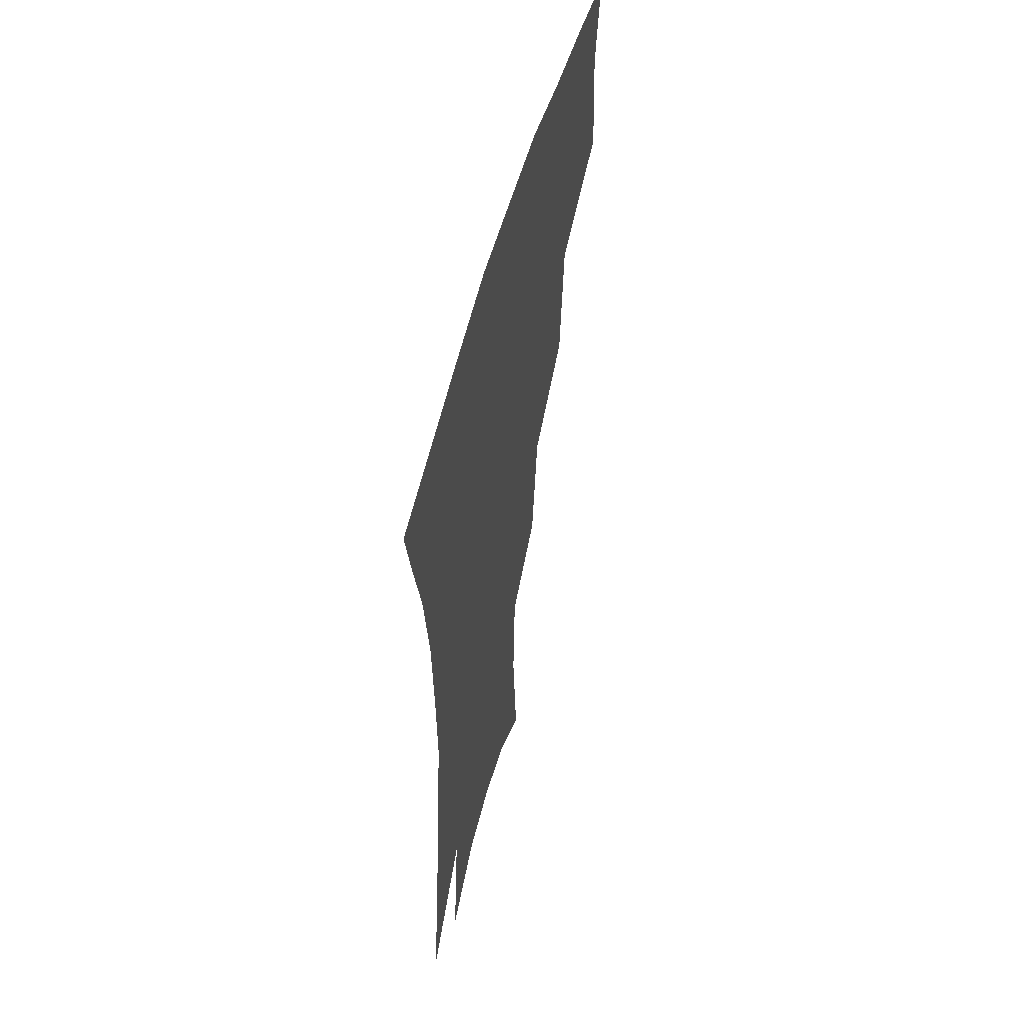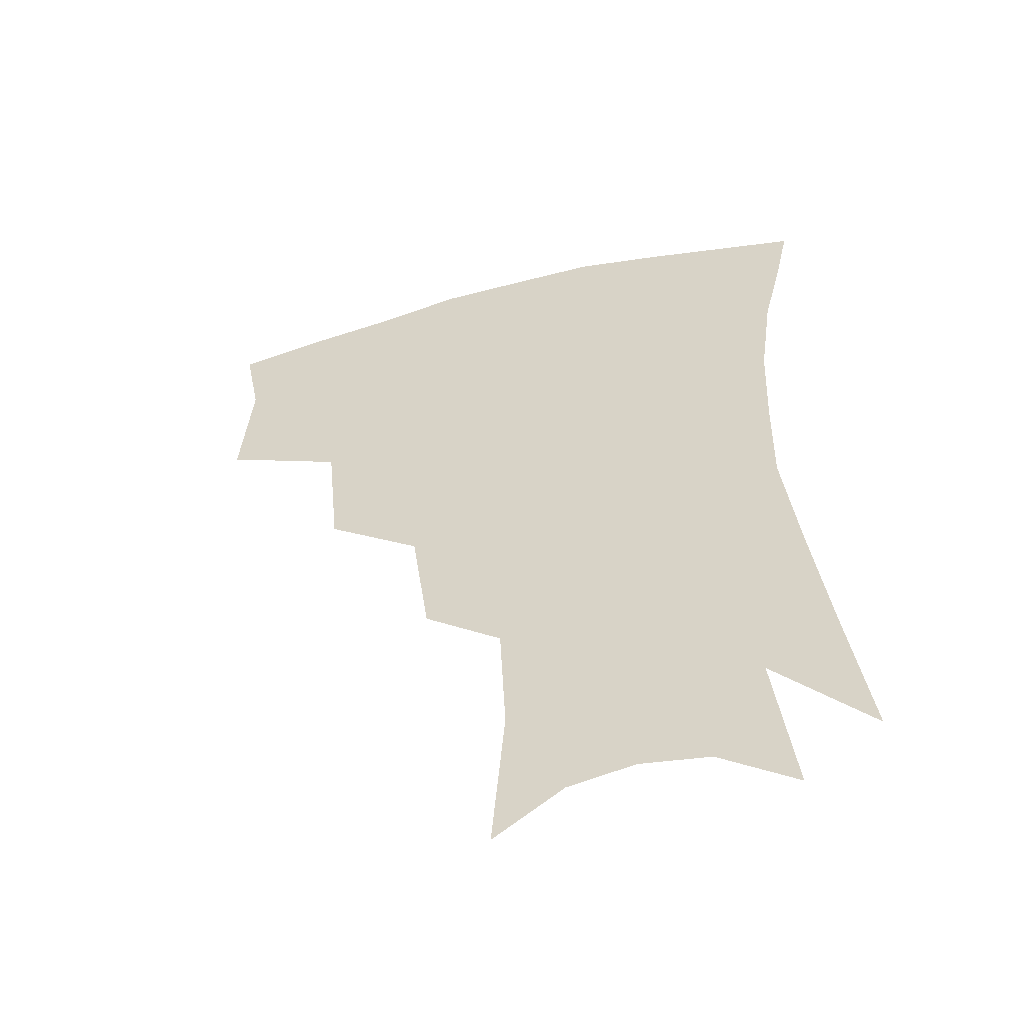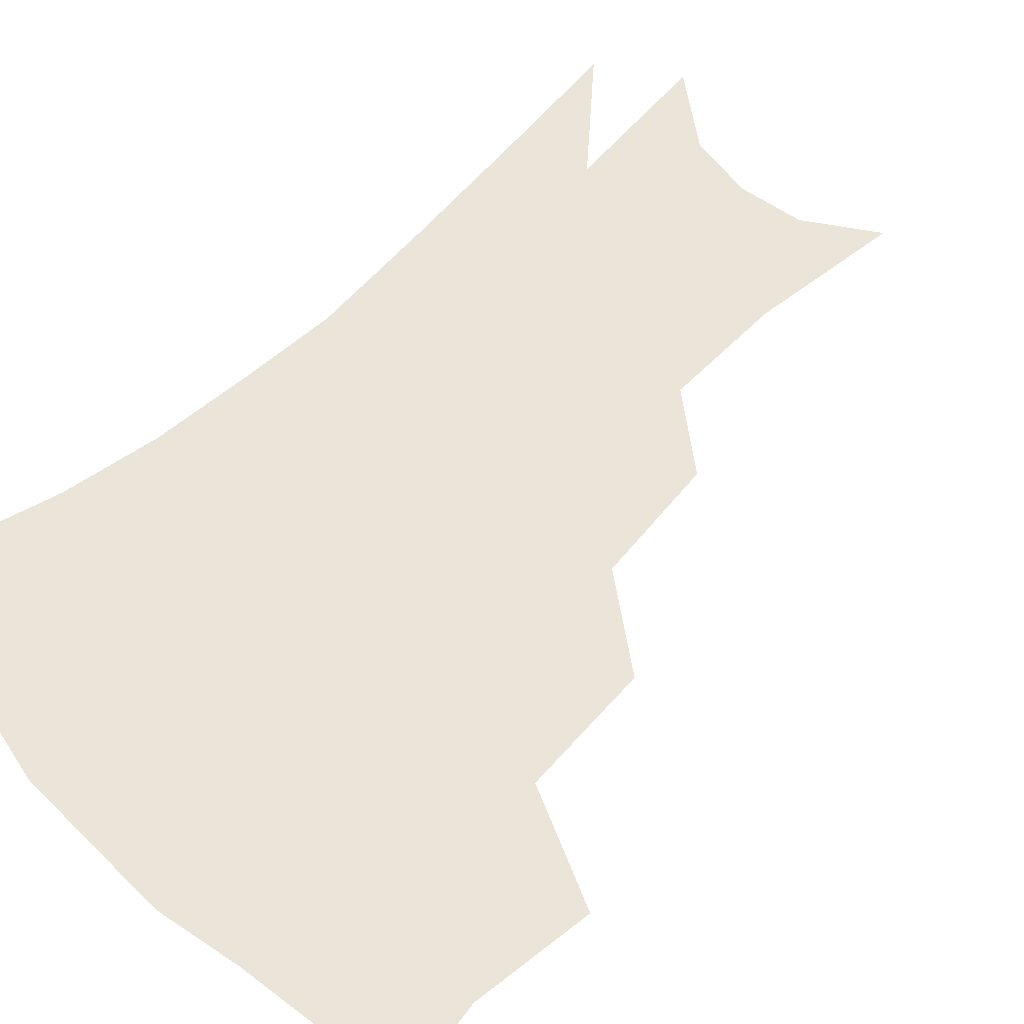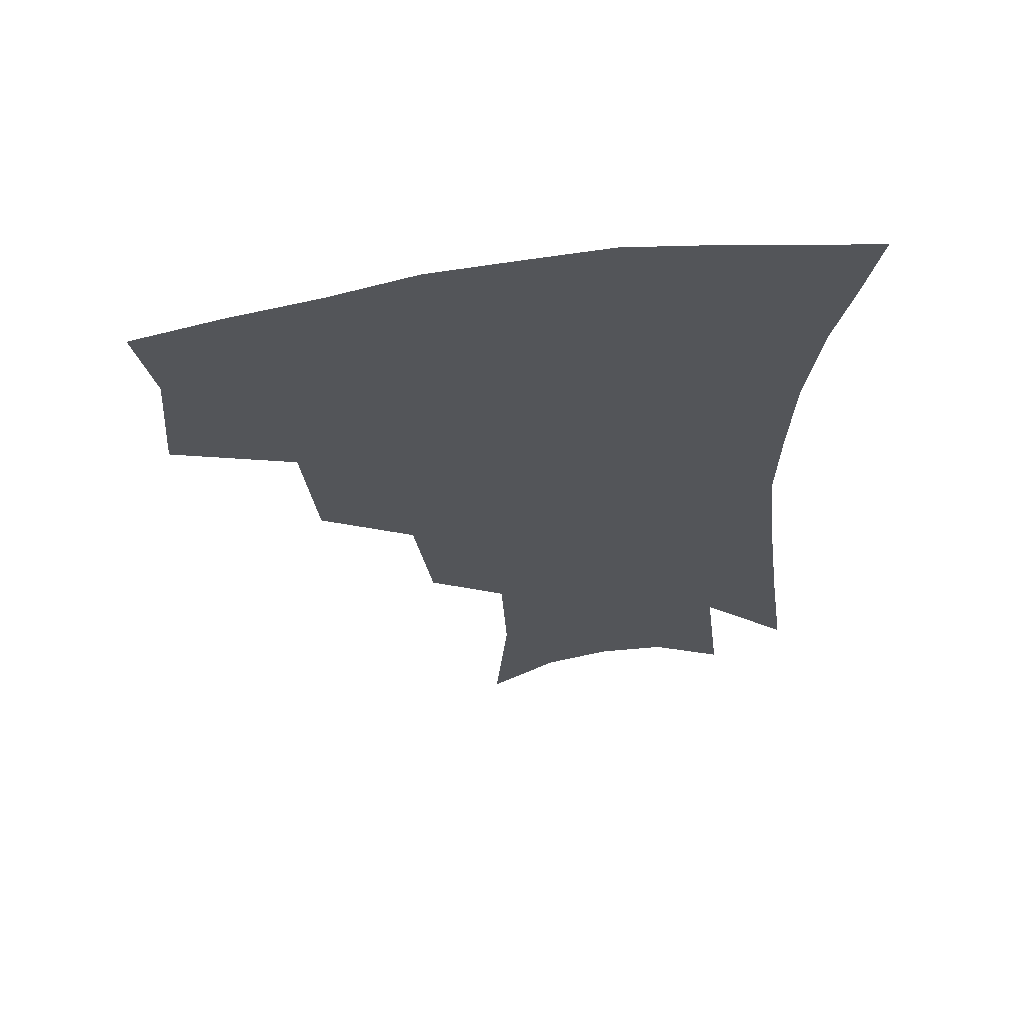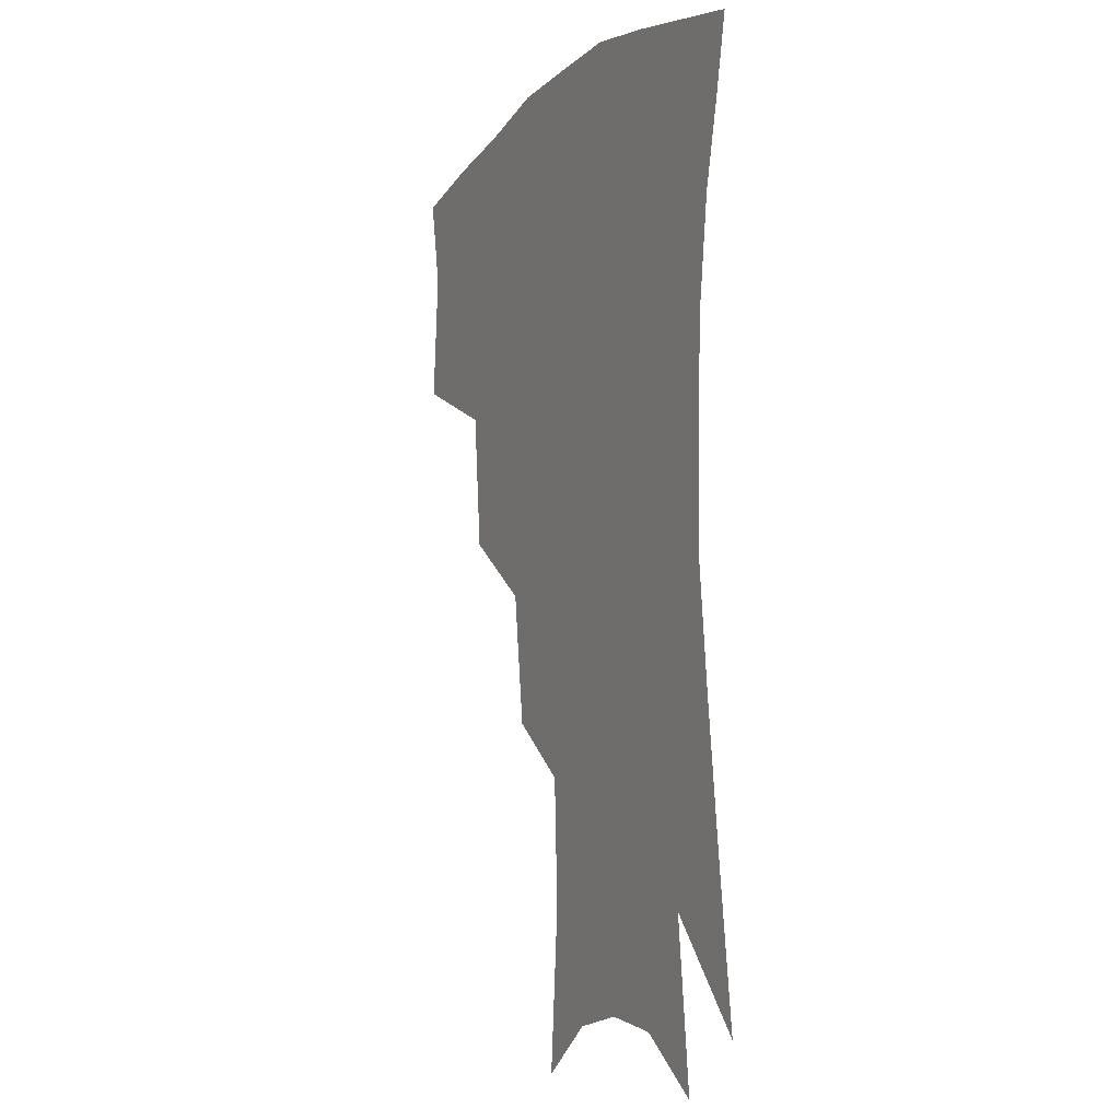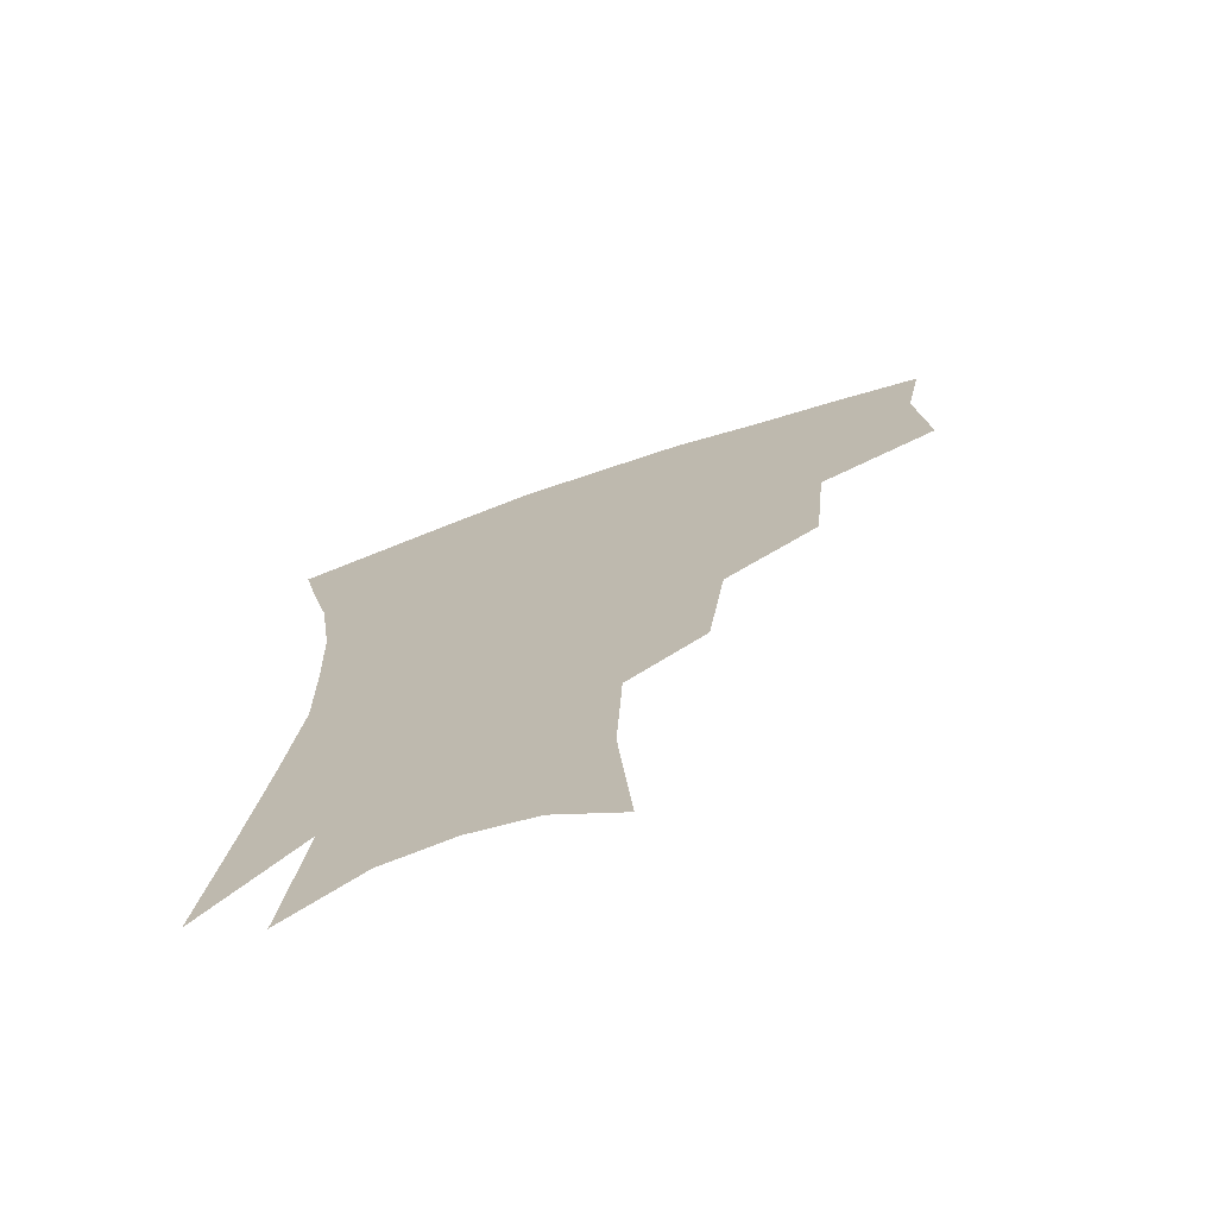
<metadata>
{"format":"obj","ext":"obj","renderer":"f3d","projection":"perspective","resolution":1024,"background":"white","views":[{"elev":55.7,"azim":105.0,"up":"+Y"},{"elev":-54.6,"azim":14.8,"up":"+Y"},{"elev":58.7,"azim":-133.6,"up":"+Z"},{"elev":64.0,"azim":-8.4,"up":"+Y"},{"elev":-7.5,"azim":65.1,"up":"+Y"},{"elev":-72.1,"azim":-161.1,"up":"+Y"}]}
</metadata>
<code>
v 464.4 342 0
v 467.7 381.7 0
v 462.3 409.7 0
v 506.2 283.4 0
v 502.1 326.2 0
v 499.8 360.8 0
v 495.3 387.6 0
v 489.8 415.3 0
v 541.3 222 0
v 535.7 263 0
v 530.2 300.7 0
v 528.3 338.6 0
v 525.5 365.8 0
v 521.8 391.9 0
v 517.5 419.5 0
v 563.4 115.5 0
v 567.5 165.2 0
v 565.7 204.2 0
v 560.9 245 0
v 556.4 278.6 0
v 554.1 314.6 0
v 552.2 342.6 0
v 551.2 369.7 0
v 548.7 395 0
v 544.7 425.2 0
v 585.2 130.9 0
v 586.3 175.5 0
v 583.3 213.9 0
v 579.6 252.8 0
v 577.3 289.2 0
v 576.4 320.6 0
v 576.1 346.9 0
v 575.8 371.2 0
v 575.2 396 0
v 572.2 425.9 0
v 606.2 134.7 0
v 604.7 182.6 0
v 601.3 222.1 0
v 598.6 258.5 0
v 597.3 292.4 0
v 597.5 321.1 0
v 598.5 347.2 0
v 600.5 372.4 0
v 600.6 396.3 0
v 598.7 426.3 0
v 627.8 131.7 0
v 623.8 179 0
v 619.7 221.1 0
v 617.5 256.9 0
v 617 288.6 0
v 617.7 319.5 0
v 620.2 347.2 0
v 623.2 371 0
v 626.2 394 0
v 626.4 421.3 0
v 651.8 115.1 0
v 645.9 165 0
v 639.7 212.4 0
v 637.7 247.4 0
v 636.7 280.9 0
v 637.4 313.7 0
v 640.3 342.6 0
v 645.1 367.4 0
v 649.7 391 0
v 652.6 415.6 0
v 675.8 132.4 0
v 669.2 180.3 0
v 663.9 222.4 0
v 659.2 263.5 0
v 659.8 295.5 0
v 661.2 329.3 0
v 665.7 362.1 0
v 671.8 386.9 0
v 676.8 410.3 0
f 5 6 1
f 1 6 2
f 6 7 2
f 2 7 3
f 7 8 3
f 10 11 4
f 4 11 5
f 11 12 5
f 5 12 6
f 12 13 6
f 6 13 7
f 13 14 7
f 7 14 8
f 14 15 8
f 18 19 9
f 9 19 10
f 19 20 10
f 10 20 11
f 20 21 11
f 11 21 12
f 21 22 12
f 12 22 13
f 22 23 13
f 13 23 14
f 23 24 14
f 14 24 15
f 24 25 15
f 16 26 17
f 26 27 17
f 17 27 18
f 27 28 18
f 18 28 19
f 28 29 19
f 19 29 20
f 29 30 20
f 20 30 21
f 30 31 21
f 21 31 22
f 31 32 22
f 22 32 23
f 32 33 23
f 23 33 24
f 33 34 24
f 24 34 25
f 34 35 25
f 26 36 27
f 36 37 27
f 27 37 28
f 37 38 28
f 28 38 29
f 38 39 29
f 29 39 30
f 39 40 30
f 30 40 31
f 40 41 31
f 31 41 32
f 41 42 32
f 32 42 33
f 42 43 33
f 33 43 34
f 43 44 34
f 34 44 35
f 44 45 35
f 36 46 37
f 46 47 37
f 37 47 38
f 47 48 38
f 38 48 39
f 48 49 39
f 39 49 40
f 49 50 40
f 40 50 41
f 50 51 41
f 41 51 42
f 51 52 42
f 42 52 43
f 52 53 43
f 43 53 44
f 53 54 44
f 44 54 45
f 54 55 45
f 46 56 47
f 56 57 47
f 47 57 48
f 57 58 48
f 48 58 49
f 58 59 49
f 49 59 50
f 59 60 50
f 50 60 51
f 60 61 51
f 51 61 52
f 61 62 52
f 52 62 53
f 62 63 53
f 53 63 54
f 63 64 54
f 54 64 55
f 64 65 55
f 57 66 58
f 66 67 58
f 58 67 59
f 67 68 59
f 59 68 60
f 68 69 60
f 60 69 61
f 69 70 61
f 61 70 62
f 70 71 62
f 62 71 63
f 71 72 63
f 63 72 64
f 72 73 64
f 64 73 65
f 73 74 65

</code>
